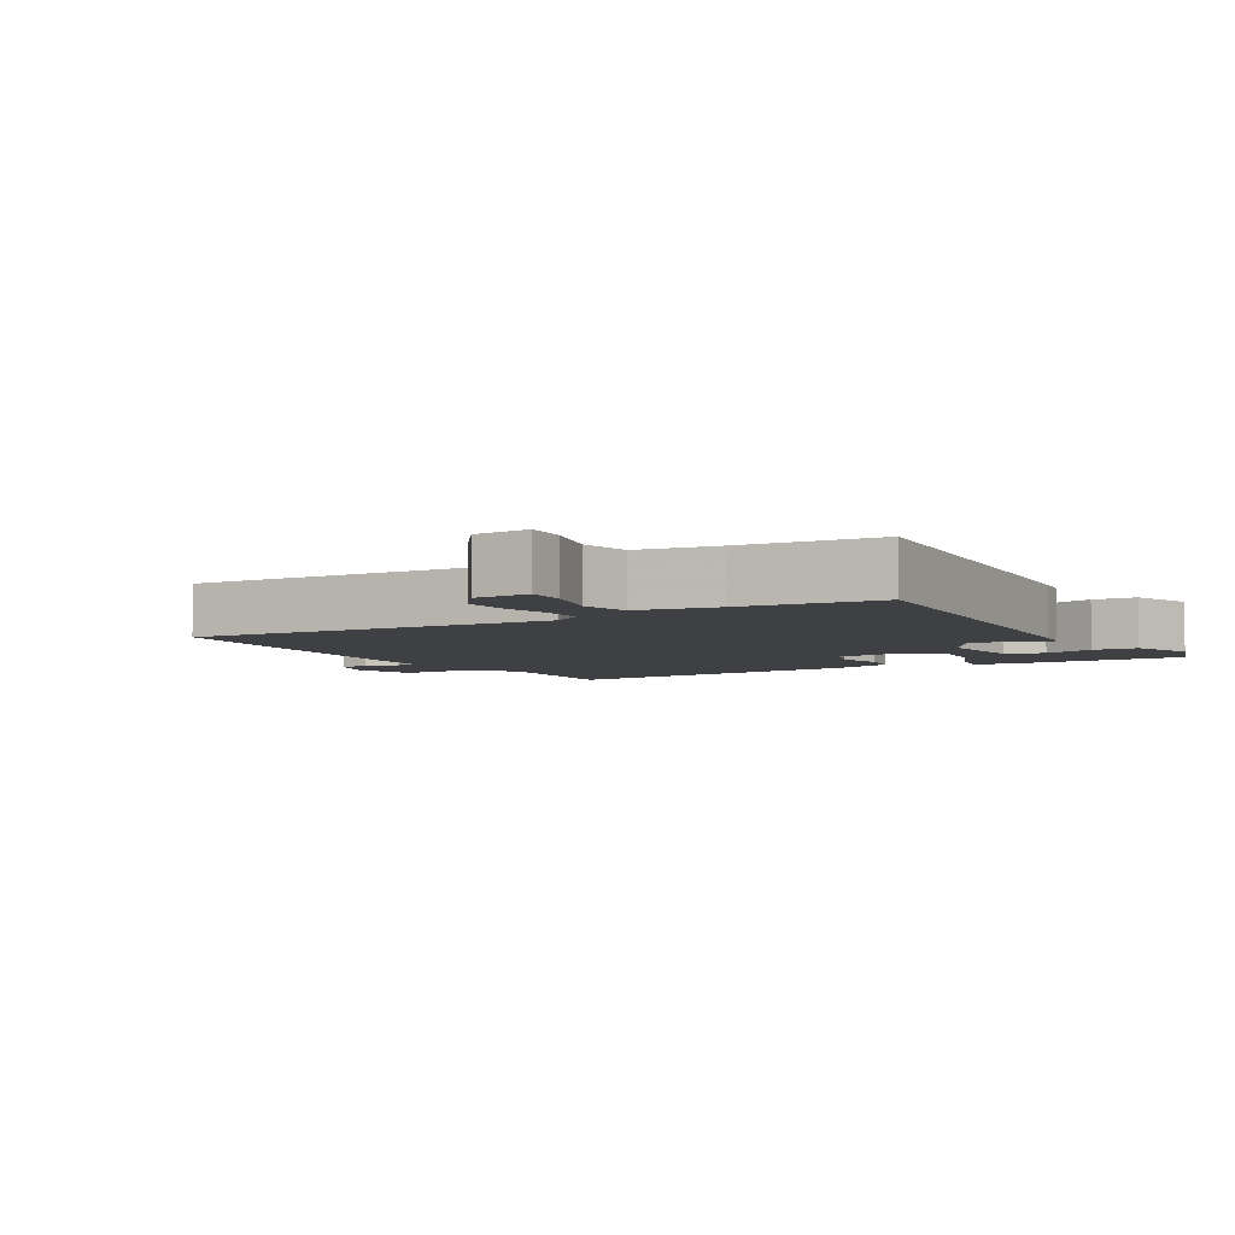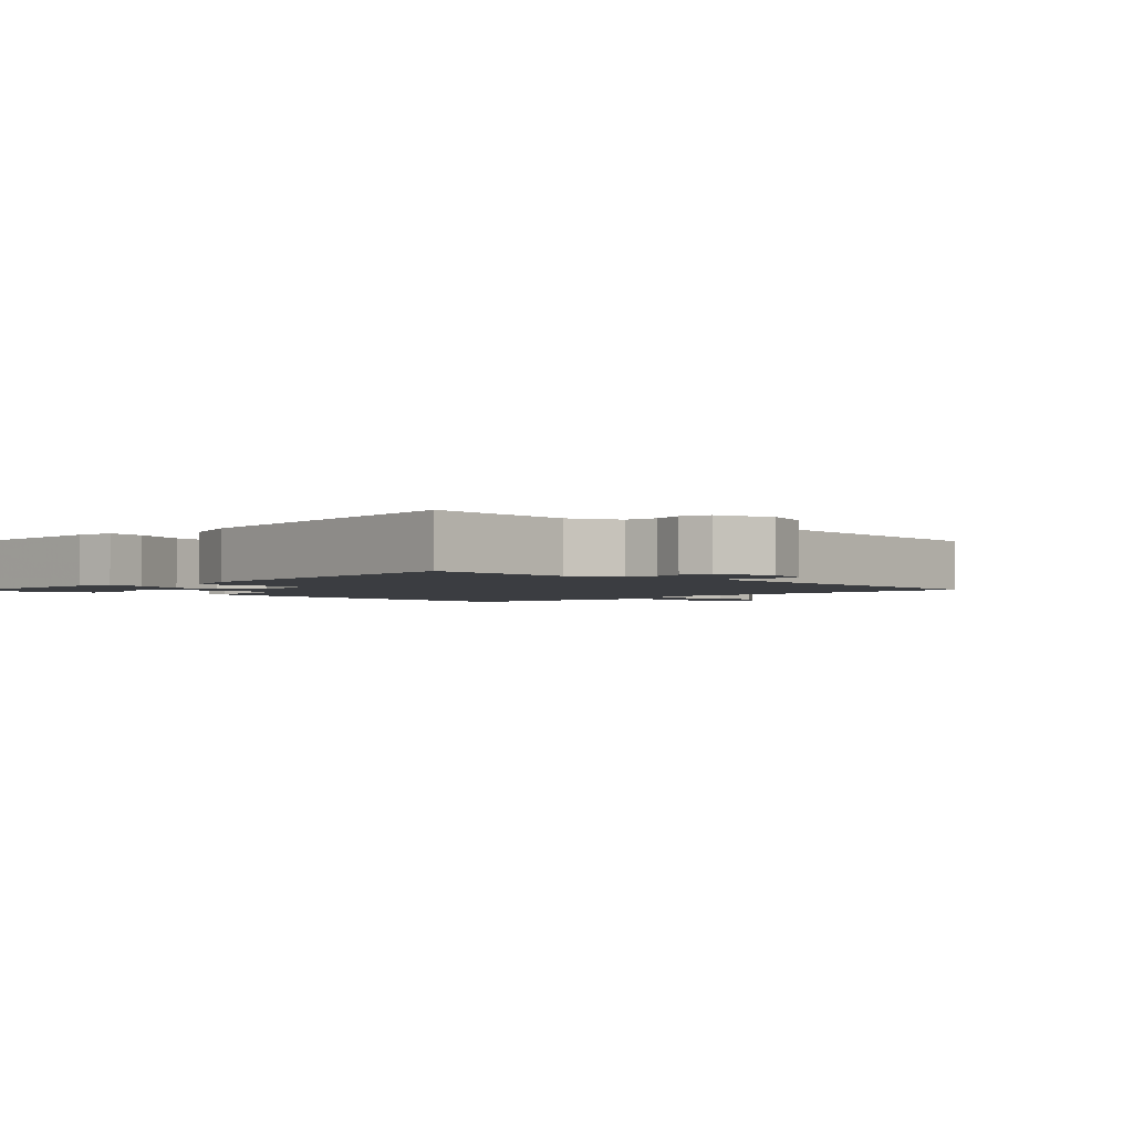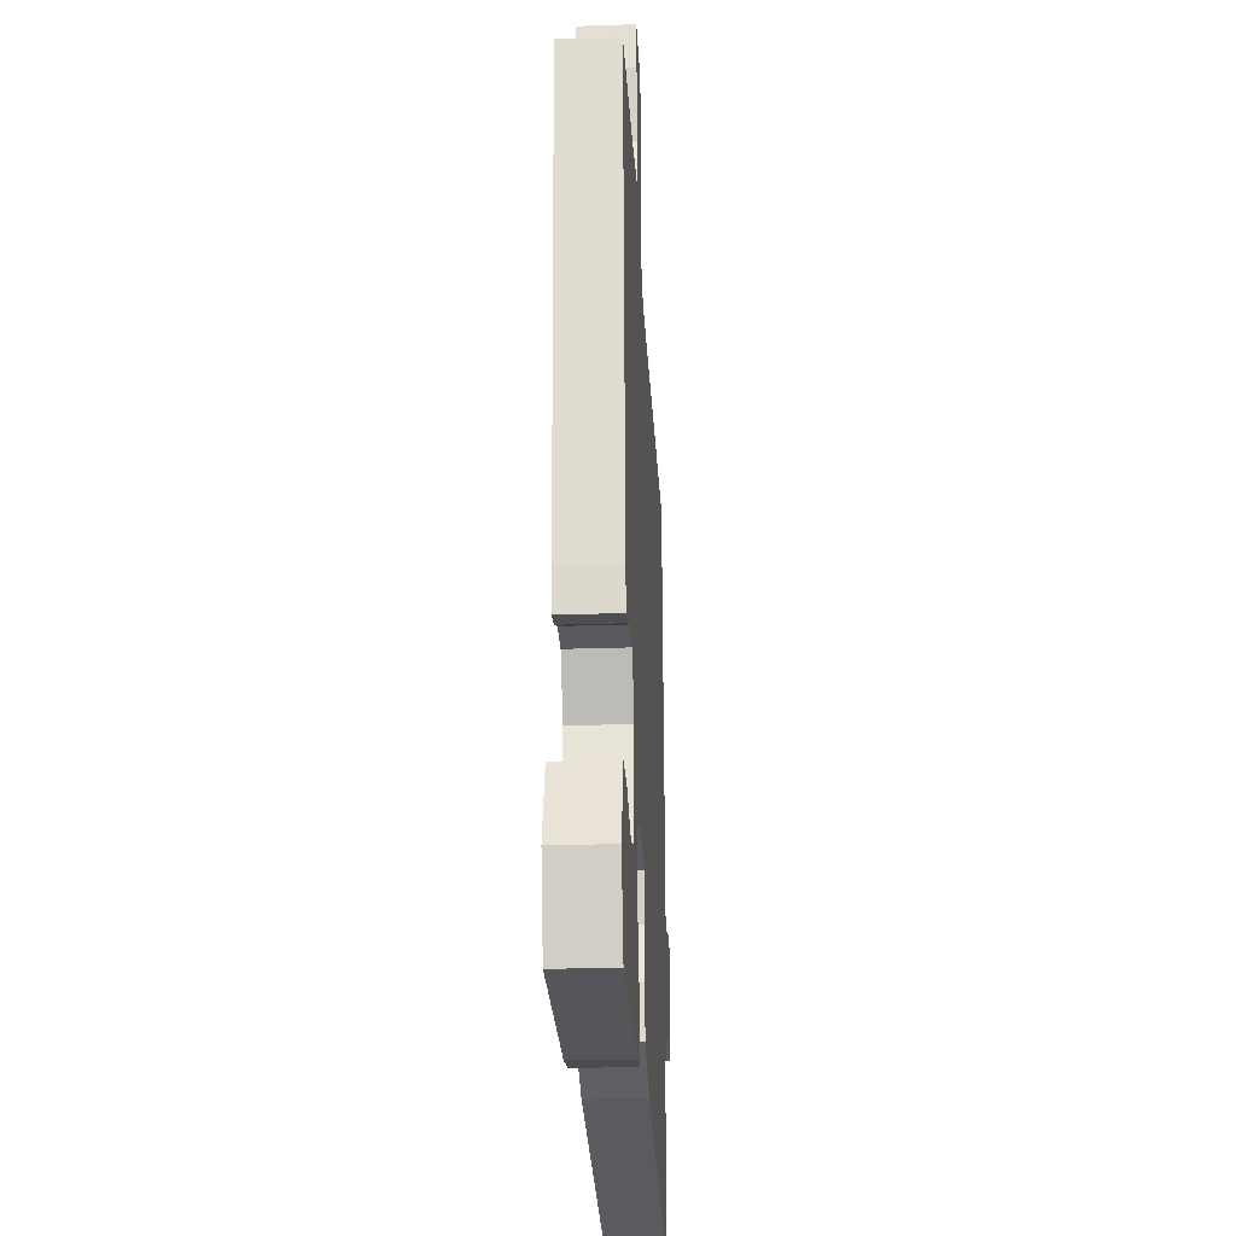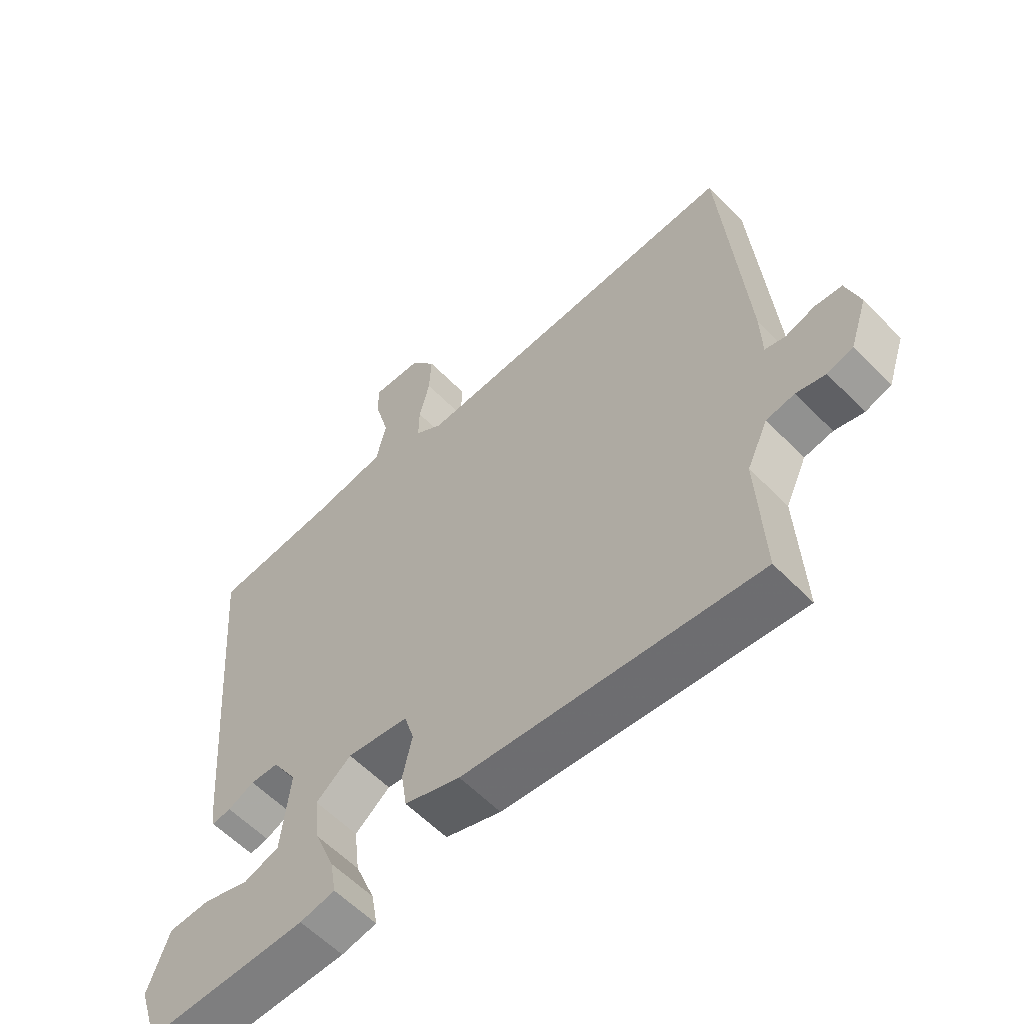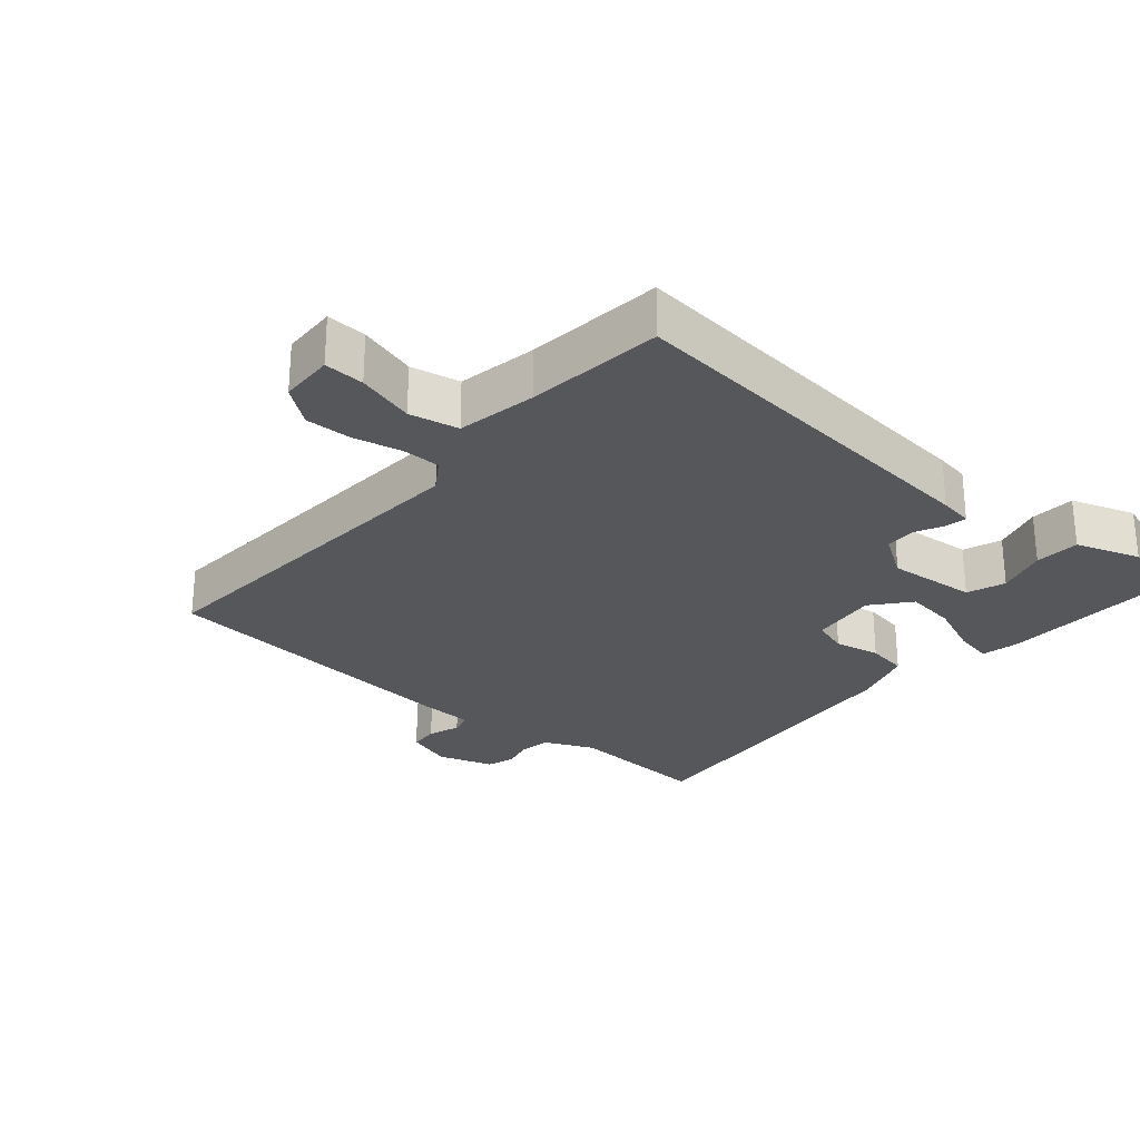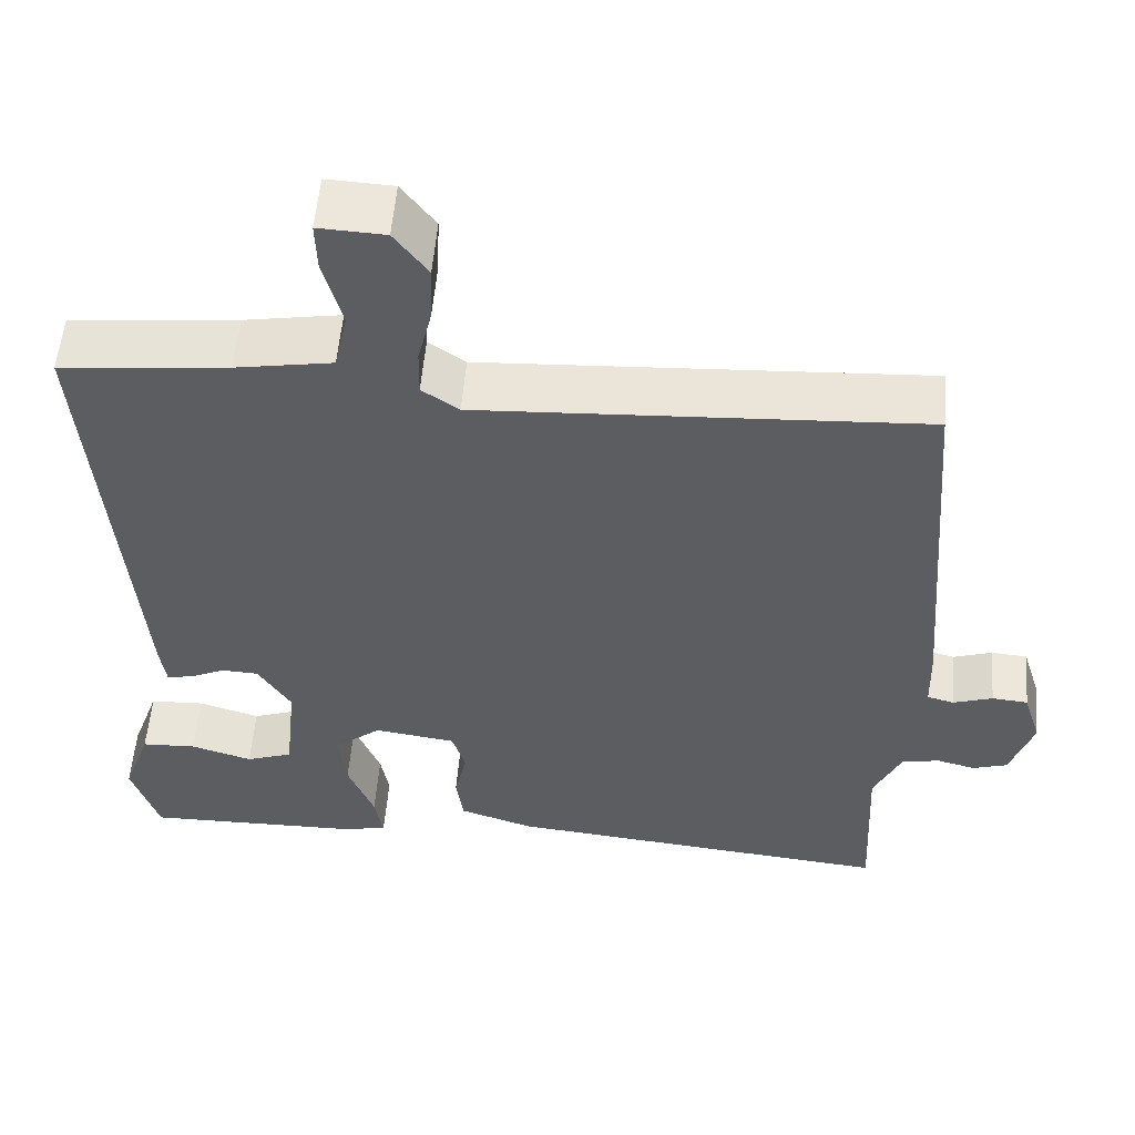
<metadata>
{"format":"obj","ext":"obj","renderer":"f3d","projection":"perspective","resolution":1024,"background":"white","views":[{"elev":-5.1,"azim":30.5,"up":"+Y"},{"elev":-2.3,"azim":-134.6,"up":"+Y"},{"elev":-26.7,"azim":93.0,"up":"+Z"},{"elev":-58.7,"azim":-136.4,"up":"+Z"},{"elev":-27.1,"azim":48.6,"up":"+Y"},{"elev":54.5,"azim":-175.3,"up":"+Z"}]}
</metadata>
<code>
v -0.5 0.07 -0.5
v -0.49 0.07 -0.284
v -0.524 0.07 -0.211
v -0.57 0.07 -0.203
v -0.617 0.07 -0.215
v -0.659 0.07 -0.202
v -0.687 0.07 -0.119
v -0.665 0.07 -0.049
v -0.621 0.07 -0.045
v -0.573 0.07 -0.061
v -0.54 0.07 -0.052
v -0.538 0.07 0.026
v -0.5 0.07 0.5
v 0.041 0.07 0.471
v 0.086 0.07 0.502
v 0.085 0.07 0.56
v 0.068 0.07 0.63
v 0.065 0.07 0.7
v 0.106 0.07 0.755
v 0.187 0.07 0.759
v 0.185 0.07 0.699
v 0.162 0.07 0.613
v 0.178 0.07 0.54
v 0.296 0.07 0.52
v 0.5 0.07 0.5
v 0.453 0.07 -0.079
v 0.446 0.07 -0.129
v 0.415 0.07 -0.124
v 0.372 0.07 -0.104
v 0.326 0.07 -0.106
v 0.286 0.07 -0.17
v 0.3 0.07 -0.303
v 0.357 0.07 -0.323
v 0.432 0.07 -0.3
v 0.499 0.07 -0.303
v 0.533 0.07 -0.398
v 0.5 0.07 -0.5
v 0.238 0.07 -0.496
v 0.181 0.07 -0.485
v 0.191 0.07 -0.427
v 0.223 0.07 -0.347
v 0.232 0.07 -0.271
v 0.175 0.07 -0.225
v 0.075 0.07 -0.239
v 0.059 0.07 -0.292
v 0.074 0.07 -0.36
v 0.065 0.07 -0.421
v -0.025 0.07 -0.451
v -0.5 0 -0.5
v -0.49 0 -0.284
v -0.524 0 -0.211
v -0.57 0 -0.203
v -0.617 0 -0.215
v -0.659 0 -0.202
v -0.687 0 -0.119
v -0.665 0 -0.049
v -0.621 0 -0.045
v -0.573 0 -0.061
v -0.54 0 -0.052
v -0.538 0 0.026
v -0.5 0 0.5
v 0.041 0 0.471
v 0.086 0 0.502
v 0.085 0 0.56
v 0.068 0 0.63
v 0.065 0 0.7
v 0.106 0 0.755
v 0.187 0 0.759
v 0.185 0 0.699
v 0.162 0 0.613
v 0.178 0 0.54
v 0.296 0 0.52
v 0.5 0 0.5
v 0.453 0 -0.079
v 0.446 0 -0.129
v 0.415 0 -0.124
v 0.372 0 -0.104
v 0.326 0 -0.106
v 0.286 0 -0.17
v 0.3 0 -0.303
v 0.357 0 -0.323
v 0.432 0 -0.3
v 0.499 0 -0.303
v 0.533 0 -0.398
v 0.5 0 -0.5
v 0.238 0 -0.496
v 0.181 0 -0.485
v 0.191 0 -0.427
v 0.223 0 -0.347
v 0.232 0 -0.271
v 0.175 0 -0.225
v 0.075 0 -0.239
v 0.059 0 -0.292
v 0.074 0 -0.36
v 0.065 0 -0.421
v -0.025 0 -0.451
f 48 1 2
f 47 48 2
f 46 47 2
f 45 46 2
f 44 45 2 3
f 43 44 3 4
f 39 40 41
f 38 39 41
f 37 38 41
f 36 37 41
f 35 36 41
f 33 34 35
f 33 35 41
f 32 33 41
f 31 32 41 42
f 27 28 29
f 26 27 29
f 25 26 29
f 24 25 29
f 23 24 29 30
f 20 21 22
f 19 20 22
f 18 19 22
f 17 18 22
f 16 17 22
f 15 16 22 23
f 23 30 31
f 15 23 31
f 14 15 31
f 13 14 31
f 12 13 31
f 11 12 31
f 8 9 10
f 7 8 10
f 6 7 10
f 5 6 10
f 4 5 10
f 10 11 31
f 4 10 31
f 43 4 31
f 31 42 43
f 50 49 96
f 50 96 95
f 50 95 94
f 50 94 93
f 51 50 93 92
f 52 51 92 91
f 89 88 87
f 89 87 86
f 89 86 85
f 89 85 84
f 89 84 83
f 83 82 81
f 89 83 81
f 89 81 80
f 90 89 80 79
f 77 76 75
f 77 75 74
f 77 74 73
f 77 73 72
f 78 77 72 71
f 70 69 68
f 70 68 67
f 70 67 66
f 70 66 65
f 70 65 64
f 71 70 64 63
f 79 78 71
f 79 71 63
f 79 63 62
f 79 62 61
f 79 61 60
f 79 60 59
f 58 57 56
f 58 56 55
f 58 55 54
f 58 54 53
f 58 53 52
f 79 59 58
f 79 58 52
f 79 52 91
f 91 90 79
f 1 49 50 2
f 2 50 51 3
f 3 51 52 4
f 4 52 53 5
f 5 53 54 6
f 6 54 55 7
f 7 55 56 8
f 8 56 57 9
f 9 57 58 10
f 10 58 59 11
f 11 59 60 12
f 12 60 61 13
f 13 61 62 14
f 14 62 63 15
f 15 63 64 16
f 16 64 65 17
f 17 65 66 18
f 18 66 67 19
f 19 67 68 20
f 20 68 69 21
f 21 69 70 22
f 22 70 71 23
f 23 71 72 24
f 24 72 73 25
f 25 73 74 26
f 26 74 75 27
f 27 75 76 28
f 28 76 77 29
f 29 77 78 30
f 30 78 79 31
f 31 79 80 32
f 32 80 81 33
f 33 81 82 34
f 34 82 83 35
f 35 83 84 36
f 36 84 85 37
f 37 85 86 38
f 38 86 87 39
f 39 87 88 40
f 40 88 89 41
f 41 89 90 42
f 42 90 91 43
f 43 91 92 44
f 44 92 93 45
f 45 93 94 46
f 46 94 95 47
f 47 95 96 48
f 48 96 49 1

</code>
